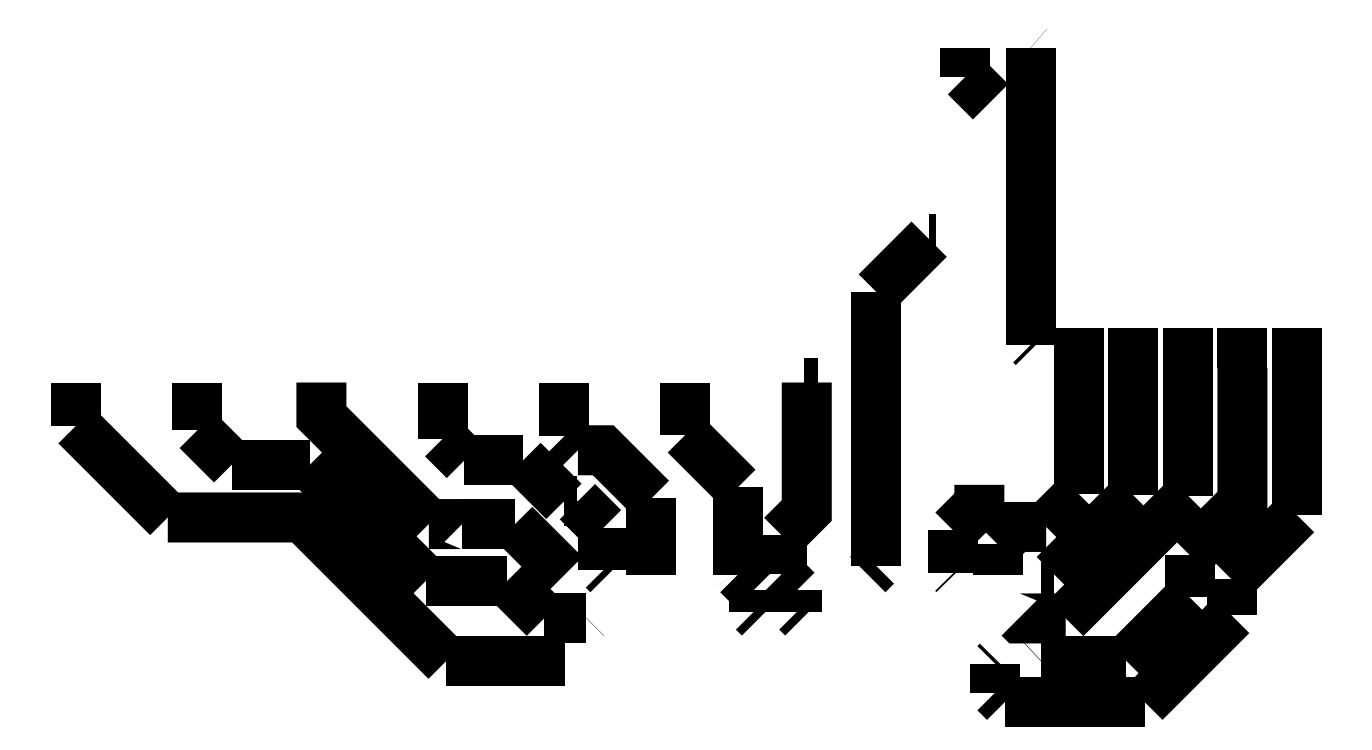
<metadata>
{"format":"dxf","ext":"dxf","renderer":"ezdxf+matplotlib","layout":"modelspace","background":"white","min_lineweight":24,"dpi":150}
</metadata>
<code>
0
SECTION
2
ENTITIES
0
LWPOLYLINE
8
0
90
2
70
0
10
98.57
20
-140.1
30
0
10
109.5
20
-140.1
30
0
0
LWPOLYLINE
8
0
90
2
70
0
10
64.36
20
-118.3
30
0
10
72.85
20
-126.8
30
0
0
LWPOLYLINE
8
0
90
2
70
0
10
64.36
20
-114.3
30
0
10
64.36
20
-118.3
30
0
0
LWPOLYLINE
8
0
90
3
70
0
10
72.85
20
-126.8
30
0
10
85.29
20
-126.8
30
0
10
98.57
20
-140.1
30
0
0
LWPOLYLINE
8
0
90
2
70
0
10
104.2
20
-132.6
30
0
10
107.7
20
-136.1
30
0
0
LWPOLYLINE
8
0
90
2
70
0
10
96.7
20
-132.6
30
0
10
104.2
20
-132.6
30
0
0
LWPOLYLINE
8
0
90
2
70
0
10
111.5
20
-136.1
30
0
10
111.5
20
-136.1
30
0
0
LWPOLYLINE
8
0
90
2
70
0
10
78.75
20
-121.9
30
0
10
85.96
20
-121.9
30
0
0
LWPOLYLINE
8
0
90
2
70
0
10
75.57
20
-114.3
30
0
10
75.57
20
-118.7
30
0
0
LWPOLYLINE
8
0
90
2
70
0
10
107.7
20
-136.1
30
0
10
111.5
20
-136.1
30
0
0
LWPOLYLINE
8
0
90
2
70
0
10
85.96
20
-121.9
30
0
10
96.7
20
-132.6
30
0
0
LWPOLYLINE
8
0
90
2
70
0
10
75.57
20
-118.7
30
0
10
78.75
20
-121.9
30
0
0
LWPOLYLINE
8
0
90
2
70
0
10
104.9
20
-127.4
30
0
10
109.5
20
-132.1
30
0
0
LWPOLYLINE
8
0
90
2
70
0
10
100
20
-127.4
30
0
10
104.9
20
-127.4
30
0
0
LWPOLYLINE
8
0
90
3
70
0
10
96.98
20
-127.4
30
0
10
99.99
20
-127.4
30
0
10
100
20
-127.4
30
0
0
LWPOLYLINE
8
0
90
3
70
0
10
87.04
20
-114.3
30
0
10
87.04
20
-117.5
30
0
10
96.98
20
-127.4
30
0
0
LWPOLYLINE
8
0
90
2
70
0
10
110.7
20
-125.3
30
0
10
113.1
20
-127.7
30
0
0
LWPOLYLINE
8
0
90
2
70
0
10
105.7
20
-121.5
30
0
10
109.5
20
-125.3
30
0
0
LWPOLYLINE
8
0
90
2
70
0
10
100.3
20
-121.5
30
0
10
105.7
20
-121.5
30
0
0
LWPOLYLINE
8
0
90
2
70
0
10
113.1
20
-127.7
30
0
10
113.1
20
-131.6
30
0
0
LWPOLYLINE
8
0
90
2
70
0
10
98.26
20
-114.3
30
0
10
98.26
20
-119.5
30
0
0
LWPOLYLINE
8
0
90
2
70
0
10
109.5
20
-125.3
30
0
10
110.7
20
-125.3
30
0
0
LWPOLYLINE
8
0
90
2
70
0
10
113.1
20
-131.6
30
0
10
113.5
20
-132.1
30
0
0
LWPOLYLINE
8
0
90
2
70
0
10
98.26
20
-119.5
30
0
10
100.3
20
-121.5
30
0
0
LWPOLYLINE
8
0
90
2
70
0
10
110.7
20
-125.3
30
0
10
110.7
20
-125.3
30
0
0
LWPOLYLINE
8
0
90
2
70
0
10
117.5
20
-125
30
0
10
117.5
20
-132.1
30
0
0
LWPOLYLINE
8
0
90
2
70
0
10
109.5
20
-119.3
30
0
10
110.8
20
-120.6
30
0
0
LWPOLYLINE
8
0
90
2
70
0
10
109.5
20
-114.3
30
0
10
109.5
20
-119.3
30
0
0
LWPOLYLINE
8
0
90
3
70
0
10
110.8
20
-120.6
30
0
10
113.1
20
-120.6
30
0
10
117.5
20
-125
30
0
0
LWPOLYLINE
8
0
90
2
70
0
10
120.7
20
-119.1
30
0
10
125.5
20
-124
30
0
0
LWPOLYLINE
8
0
90
2
70
0
10
125.5
20
-132.1
30
0
10
125.5
20
-132.1
30
0
0
LWPOLYLINE
8
0
90
2
70
0
10
125.5
20
-124
30
0
10
125.5
20
-132.1
30
0
0
LWPOLYLINE
8
0
90
2
70
0
10
120.7
20
-114.3
30
0
10
120.7
20
-119.1
30
0
0
LWPOLYLINE
8
0
90
2
70
0
10
125.5
20
-132.1
30
0
10
125.5
20
-128.9
30
0
0
LWPOLYLINE
8
0
90
2
70
0
10
127
20
-135.5
30
0
10
127.5
20
-136.1
30
0
0
LWPOLYLINE
8
0
90
2
70
0
10
127
20
-133.5
30
0
10
127
20
-135.5
30
0
0
LWPOLYLINE
8
0
90
2
70
0
10
125.5
20
-132.1
30
0
10
127
20
-133.5
30
0
0
LWPOLYLINE
8
0
90
2
70
0
10
129.6
20
-132
30
0
10
129.5
20
-132.1
30
0
0
LWPOLYLINE
8
0
90
2
70
0
10
129.6
20
-128.4
30
0
10
129.6
20
-132
30
0
0
LWPOLYLINE
8
0
90
3
70
0
10
131.9
20
-114.3
30
0
10
131.9
20
-126.1
30
0
10
129.6
20
-128.4
30
0
0
LWPOLYLINE
8
0
90
2
70
0
10
131
20
-135.5
30
0
10
131.5
20
-136.1
30
0
0
LWPOLYLINE
8
0
90
2
70
0
10
131
20
-133.5
30
0
10
131
20
-135.5
30
0
0
LWPOLYLINE
8
0
90
2
70
0
10
129.5
20
-132.1
30
0
10
131
20
-133.5
30
0
0
LWPOLYLINE
8
0
90
2
70
0
10
131.6
20
-114.3
30
0
10
132.9
20
-114.3
30
0
0
LWPOLYLINE
8
0
90
2
70
0
10
145.4
20
-131.9
30
0
10
145.5
20
-132.1
30
0
0
LWPOLYLINE
8
0
90
2
70
0
10
145.4
20
-128
30
0
10
145.4
20
-131.9
30
0
0
LWPOLYLINE
8
0
90
3
70
0
10
147.9
20
-123.8
30
0
10
147.9
20
-125.5
30
0
10
145.4
20
-128
30
0
0
LWPOLYLINE
8
0
90
2
70
0
10
138.3
20
-131.3
30
0
10
137.5
20
-132.1
30
0
0
LWPOLYLINE
8
0
90
2
70
0
10
143.2
20
-101.1
30
0
10
138.3
20
-105.9
30
0
0
LWPOLYLINE
8
0
90
2
70
0
10
143.9
20
-101.1
30
0
10
143.2
20
-101.1
30
0
0
LWPOLYLINE
8
0
90
2
70
0
10
138.3
20
-105.9
30
0
10
138.3
20
-131.3
30
0
0
LWPOLYLINE
8
0
90
2
70
0
10
157.1
20
-112.9
30
0
10
157.1
20
-109.2
30
0
0
LWPOLYLINE
8
0
90
2
70
0
10
149.5
20
-129.3
30
0
10
149.5
20
-132.1
30
0
0
LWPOLYLINE
8
0
90
2
70
0
10
157.1
20
-124.6
30
0
10
154
20
-127.7
30
0
0
LWPOLYLINE
8
0
90
2
70
0
10
157.1
20
-112.9
30
0
10
157.1
20
-124.6
30
0
0
LWPOLYLINE
8
0
90
3
70
0
10
154
20
-127.7
30
0
10
151.1
20
-127.7
30
0
10
149.5
20
-129.3
30
0
0
LWPOLYLINE
8
0
90
2
70
0
10
154.8
20
-132.1
30
0
10
153.5
20
-132.1
30
0
0
LWPOLYLINE
8
0
90
2
70
0
10
162.1
20
-124.7
30
0
10
154.8
20
-132.1
30
0
0
LWPOLYLINE
8
0
90
2
70
0
10
162.1
20
-112.9
30
0
10
162.1
20
-124.7
30
0
0
LWPOLYLINE
8
0
90
2
70
0
10
162.1
20
-109.2
30
0
10
162.1
20
-112.9
30
0
0
LWPOLYLINE
8
0
90
2
70
0
10
167.2
20
-113
30
0
10
167.1
20
-112.9
30
0
0
LWPOLYLINE
8
0
90
3
70
0
10
155.8
20
-136.1
30
0
10
151.6
20
-136.1
30
0
10
151.5
20
-136.1
30
0
0
LWPOLYLINE
8
0
90
2
70
0
10
167.2
20
-124.8
30
0
10
167.2
20
-113
30
0
0
LWPOLYLINE
8
0
90
2
70
0
10
155.8
20
-136.1
30
0
10
167.2
20
-124.8
30
0
0
LWPOLYLINE
8
0
90
2
70
0
10
167.1
20
-109.2
30
0
10
167.1
20
-112.9
30
0
0
LWPOLYLINE
8
0
90
2
70
0
10
153.6
20
-140
30
0
10
153.5
20
-140.1
30
0
0
LWPOLYLINE
8
0
90
2
70
0
10
161.4
20
-140
30
0
10
153.6
20
-140
30
0
0
LWPOLYLINE
8
0
90
2
70
0
10
167.3
20
-134.2
30
0
10
161.4
20
-140
30
0
0
LWPOLYLINE
8
0
90
2
70
0
10
167.3
20
-130.2
30
0
10
167.3
20
-134.2
30
0
0
LWPOLYLINE
8
0
90
3
70
0
10
172.2
20
-112.9
30
0
10
172.2
20
-125.4
30
0
10
167.3
20
-130.2
30
0
0
LWPOLYLINE
8
0
90
2
70
0
10
172.2
20
-109.2
30
0
10
172.2
20
-112.9
30
0
0
LWPOLYLINE
8
0
90
2
70
0
10
171.2
20
-132.5
30
0
10
177.2
20
-126.5
30
0
0
LWPOLYLINE
8
0
90
2
70
0
10
163.2
20
-143.9
30
0
10
171.2
20
-135.8
30
0
0
LWPOLYLINE
8
0
90
2
70
0
10
150.2
20
-143.9
30
0
10
163.2
20
-143.9
30
0
0
LWPOLYLINE
8
0
90
2
70
0
10
177.2
20
-113
30
0
10
177.2
20
-113
30
0
0
LWPOLYLINE
8
0
90
2
70
0
10
149.3
20
-143
30
0
10
150.2
20
-143.9
30
0
0
LWPOLYLINE
8
0
90
2
70
0
10
149.5
20
-140.1
30
0
10
149.3
20
-140.3
30
0
0
LWPOLYLINE
8
0
90
2
70
0
10
177.2
20
-126.5
30
0
10
177.2
20
-113
30
0
0
LWPOLYLINE
8
0
90
2
70
0
10
149.3
20
-140.3
30
0
10
149.3
20
-143
30
0
0
LWPOLYLINE
8
0
90
2
70
0
10
171.2
20
-135.8
30
0
10
171.2
20
-132.5
30
0
0
LWPOLYLINE
8
0
90
2
70
0
10
177.2
20
-109.3
30
0
10
177.2
20
-113
30
0
0
LWPOLYLINE
8
0
90
2
70
0
10
152.6
20
-110.8
30
0
10
152.9
20
-111.1
30
0
0
LWPOLYLINE
8
0
90
2
70
0
10
152.6
20
-83.38
30
0
10
152.6
20
-110.8
30
0
0
LWPOLYLINE
8
0
90
2
70
0
10
152.6
20
-83.36
30
0
10
152.6
20
-83.38
30
0
0
LWPOLYLINE
8
0
90
2
70
0
10
146.6
20
-86.04
30
0
10
148.9
20
-88.36
30
0
0
LWPOLYLINE
8
0
90
2
70
0
10
146.6
20
-83.39
30
0
10
146.6
20
-86.04
30
0
0
ENDSEC
0
EOF

</code>
